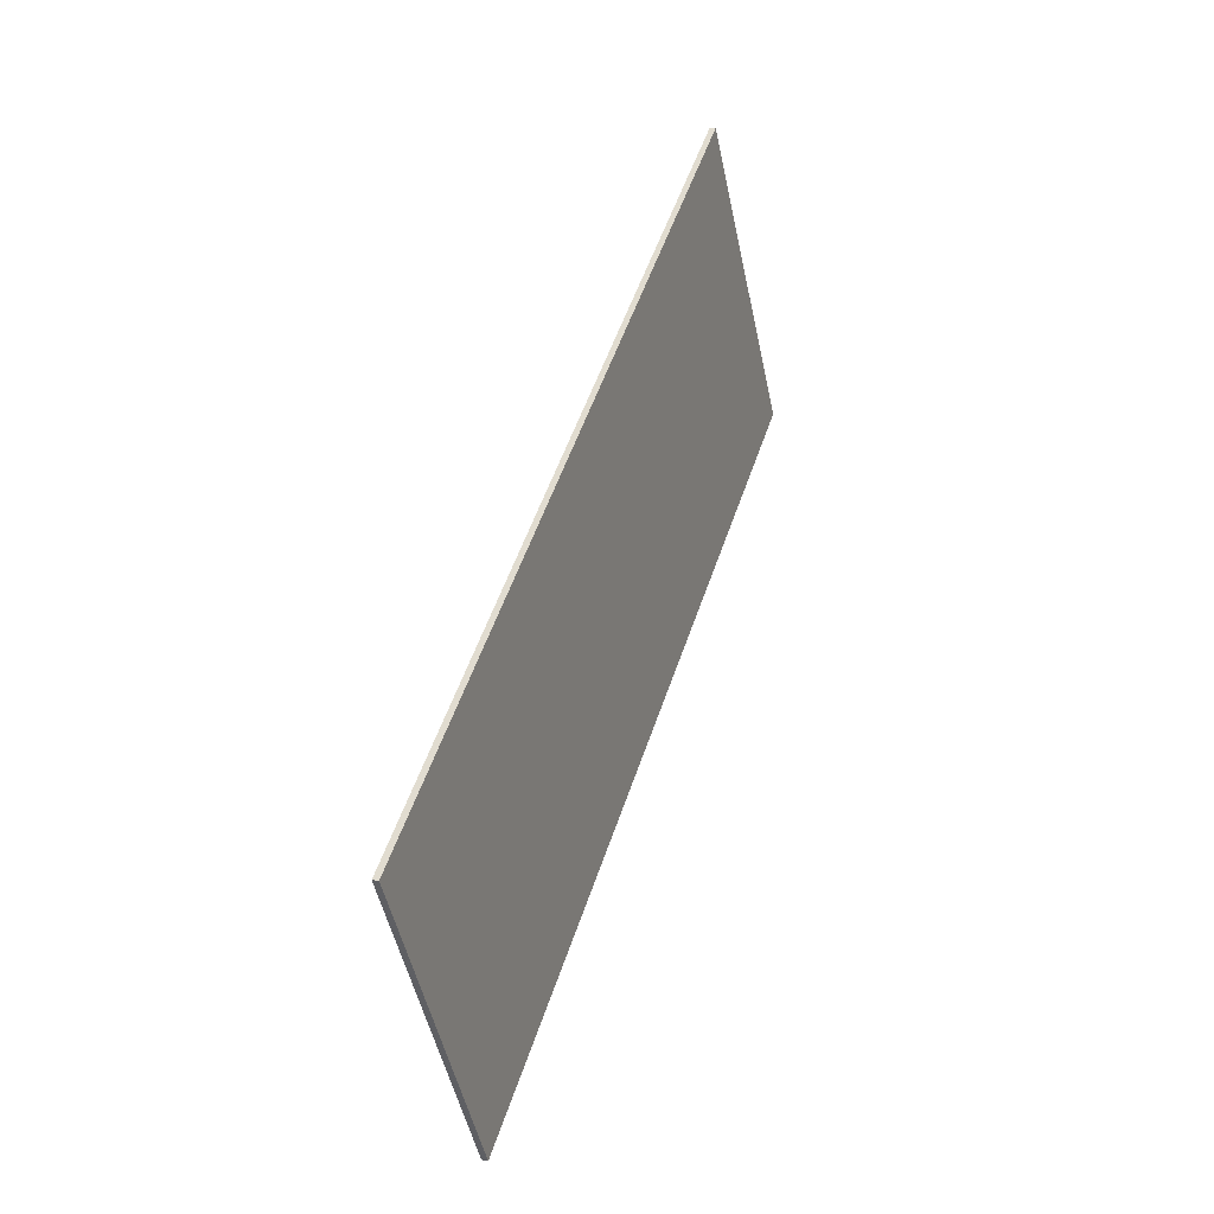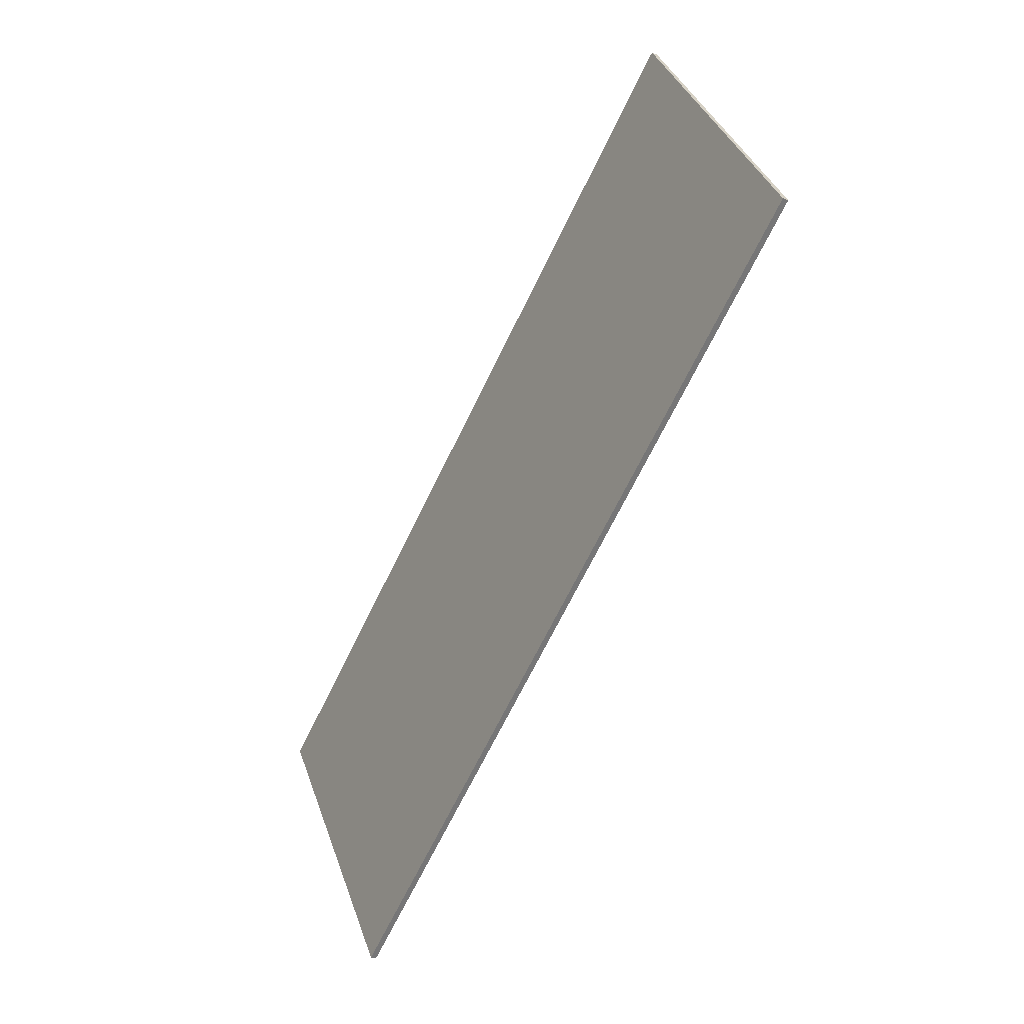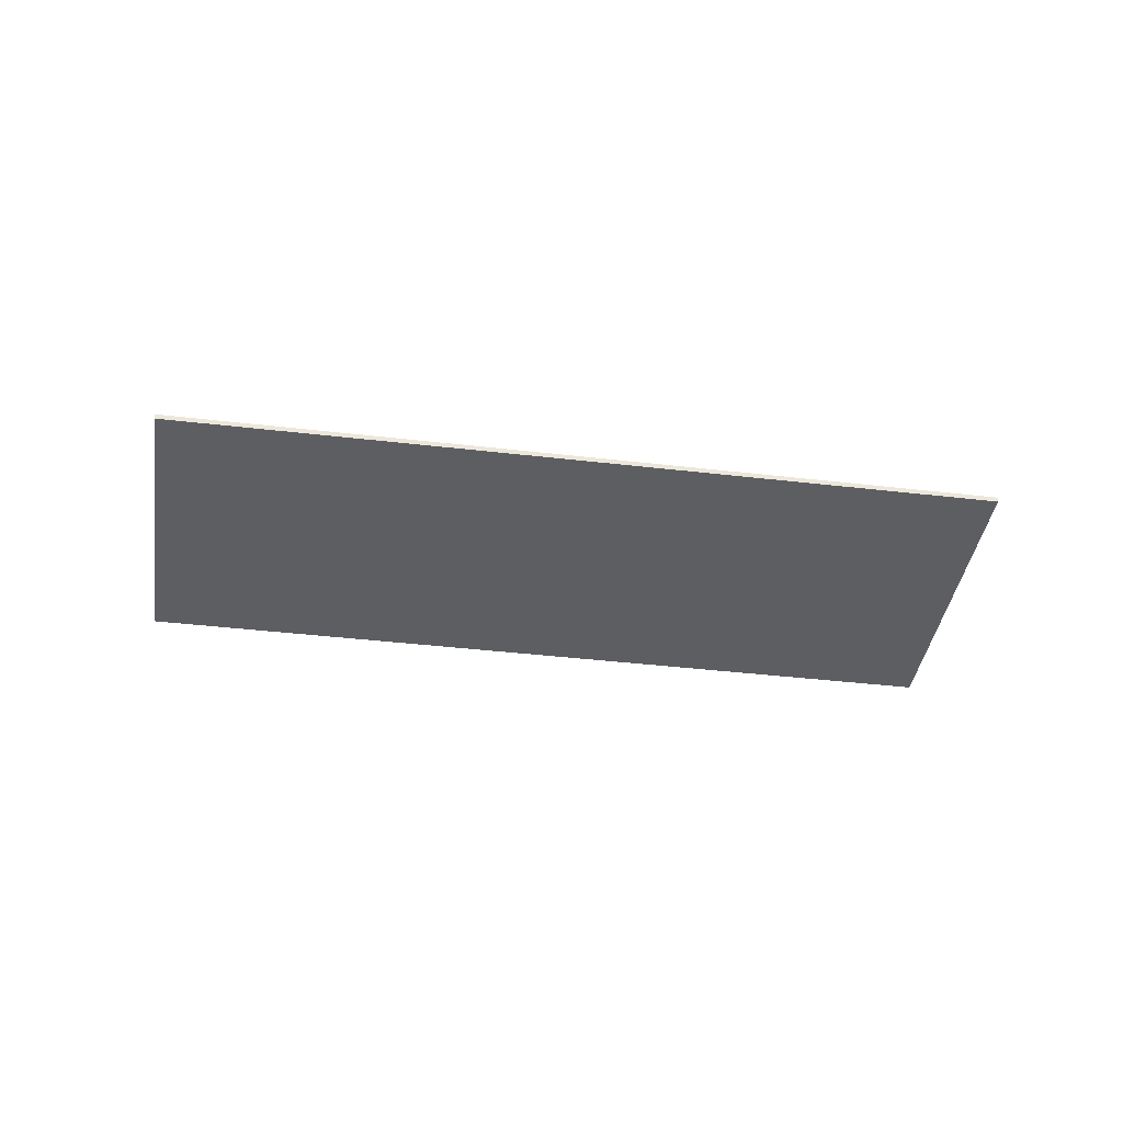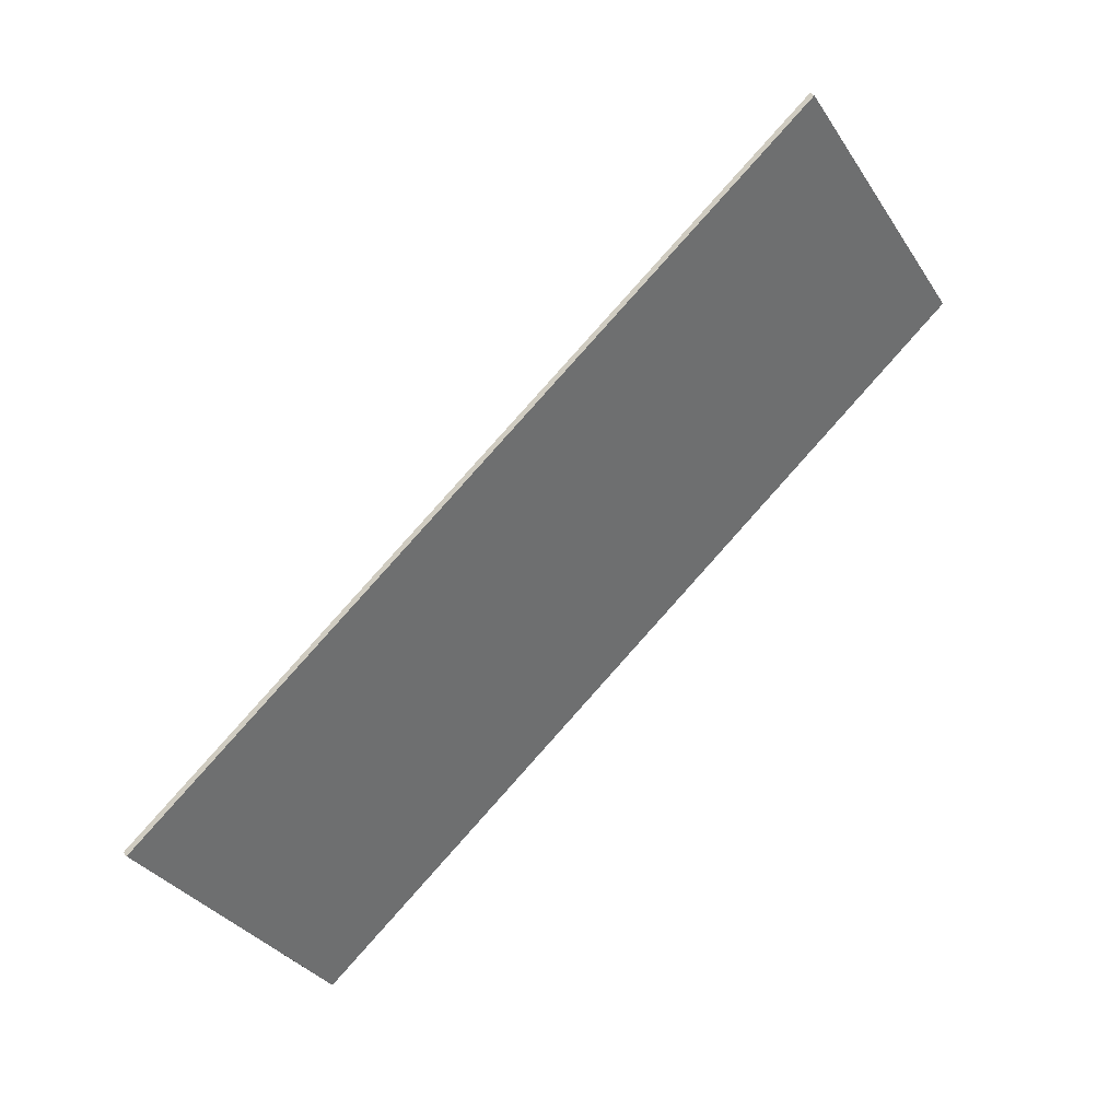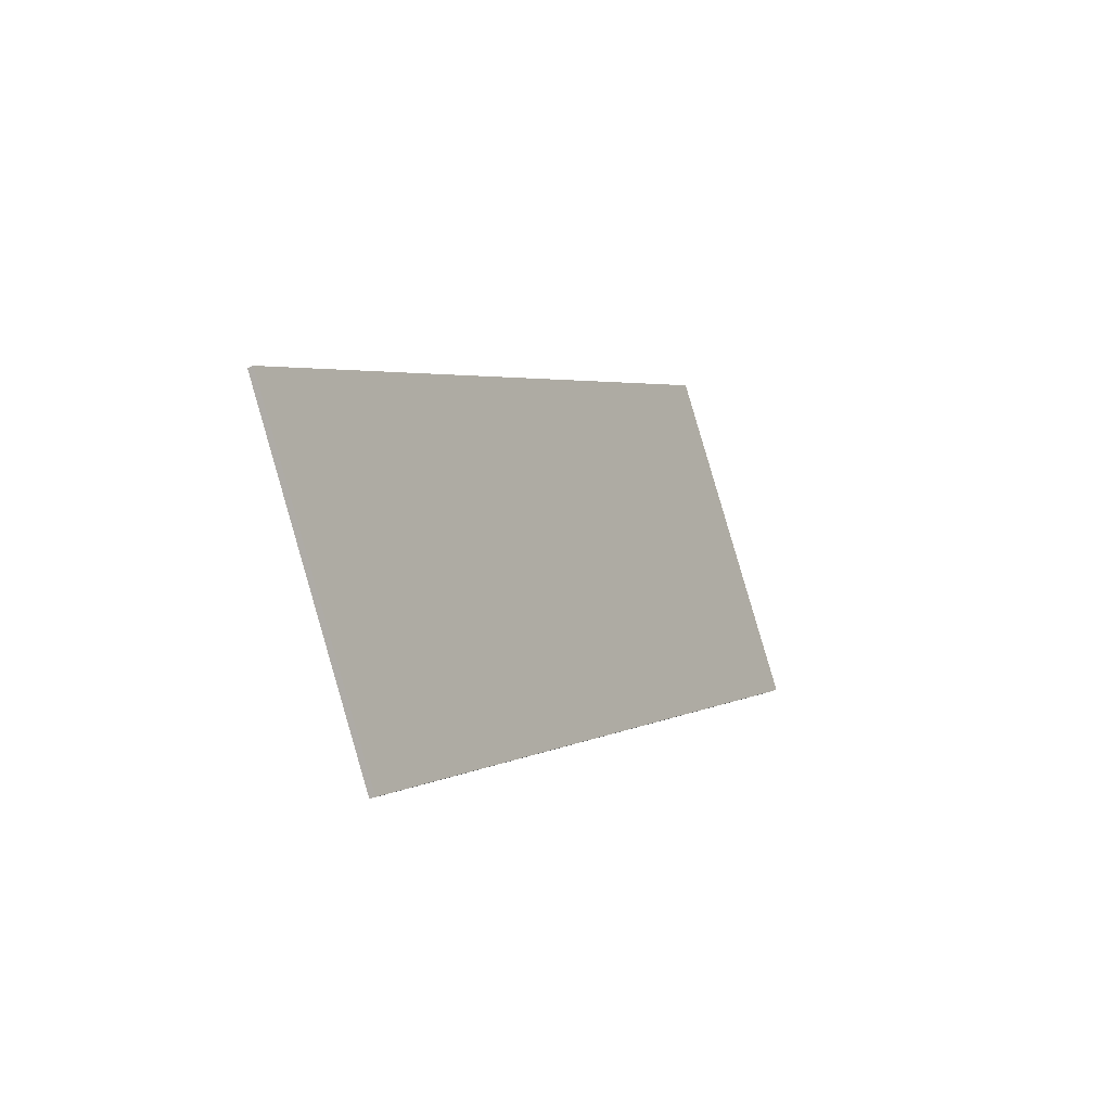
<metadata>
{"format":"obj","ext":"obj","renderer":"f3d","projection":"perspective","resolution":1024,"background":"white","views":[{"elev":12.3,"azim":110.4,"up":"+Z"},{"elev":-27.2,"azim":-120.8,"up":"+Z"},{"elev":-38.7,"azim":-155.0,"up":"+Y"},{"elev":38.4,"azim":143.2,"up":"+Z"},{"elev":-34.7,"azim":120.4,"up":"+Z"}]}
</metadata>
<code>
v 32.44 0 -7.028
v -19.18 0 27.09
v 32.24 0 -7.333
v 28.59 0 -12.86
v 19.18 0 -27.09
v -32.44 0 7.028
v 32.44 0.4 -7.028
v 32.24 0.4 -7.333
v 28.59 0.4 -12.86
v 19.18 0.4 -27.09
v -32.44 0.4 7.028
v -19.18 0.4 27.09
g CityEngineMaterial
f 3 1 2 6 5 4
f 7 8 9 10 11 12
f 1 3 8 7
f 3 4 9 8
f 4 5 10 9
f 5 6 11 10
f 6 2 12 11
f 2 1 7 12

</code>
